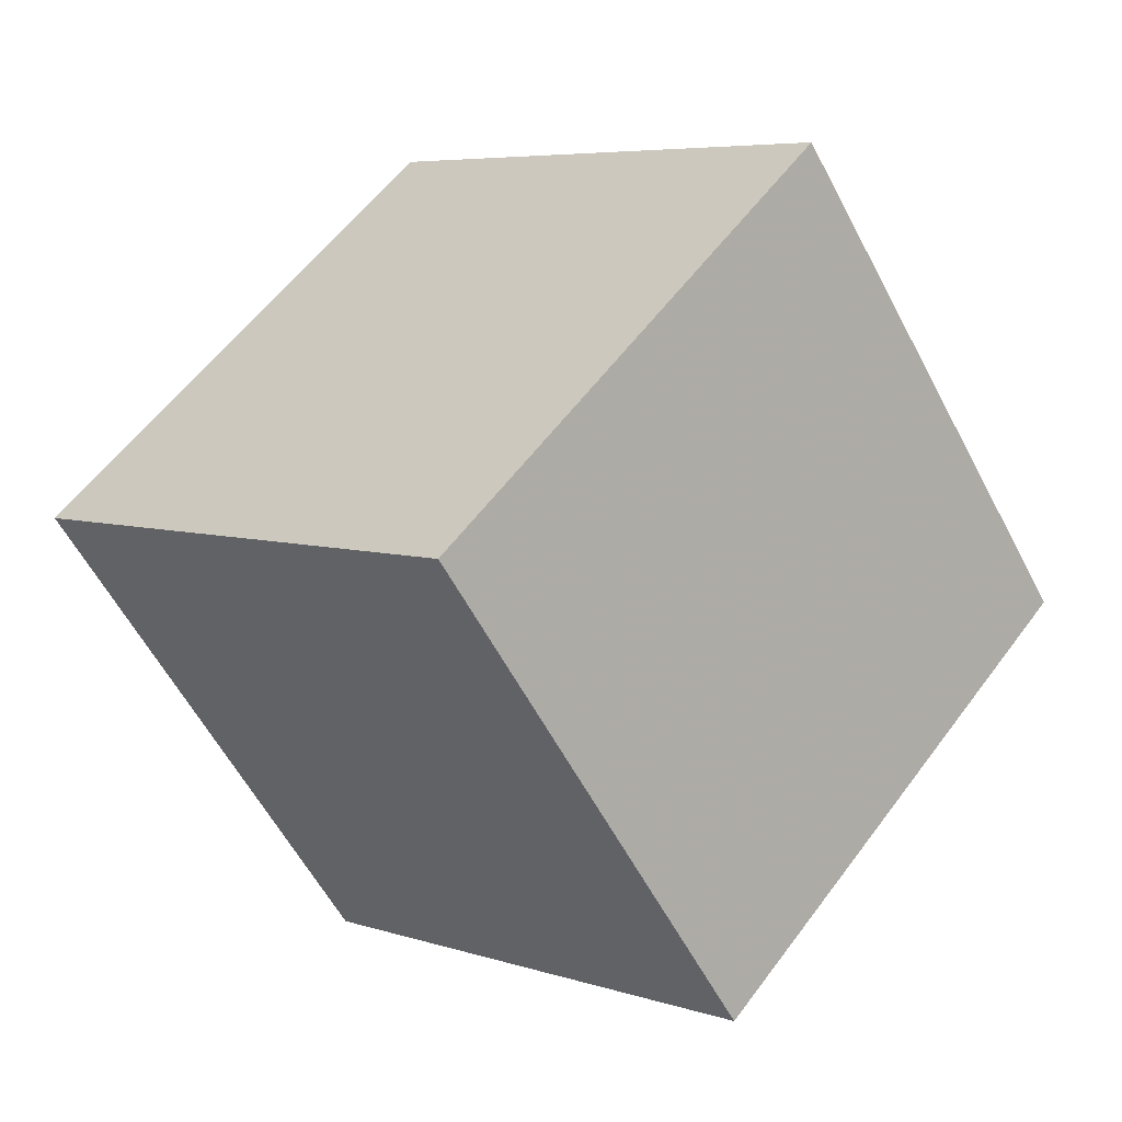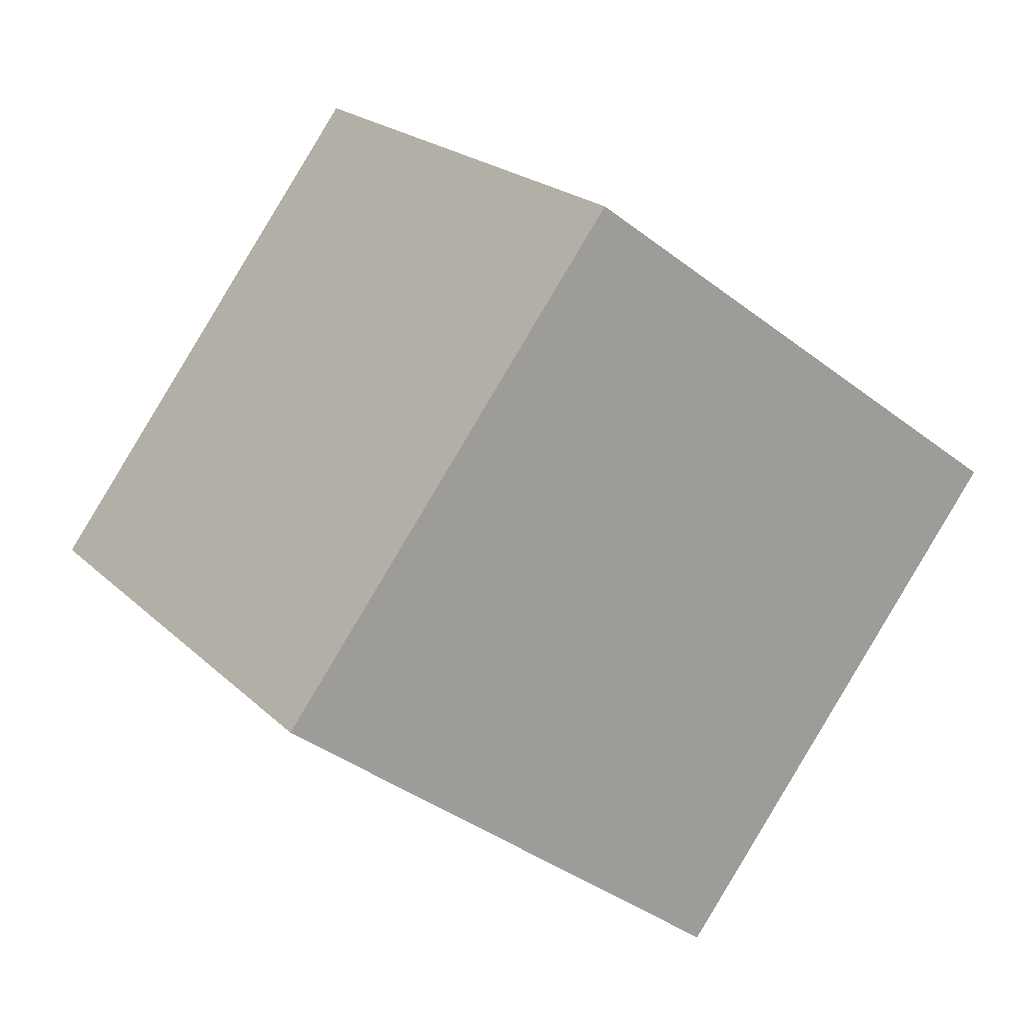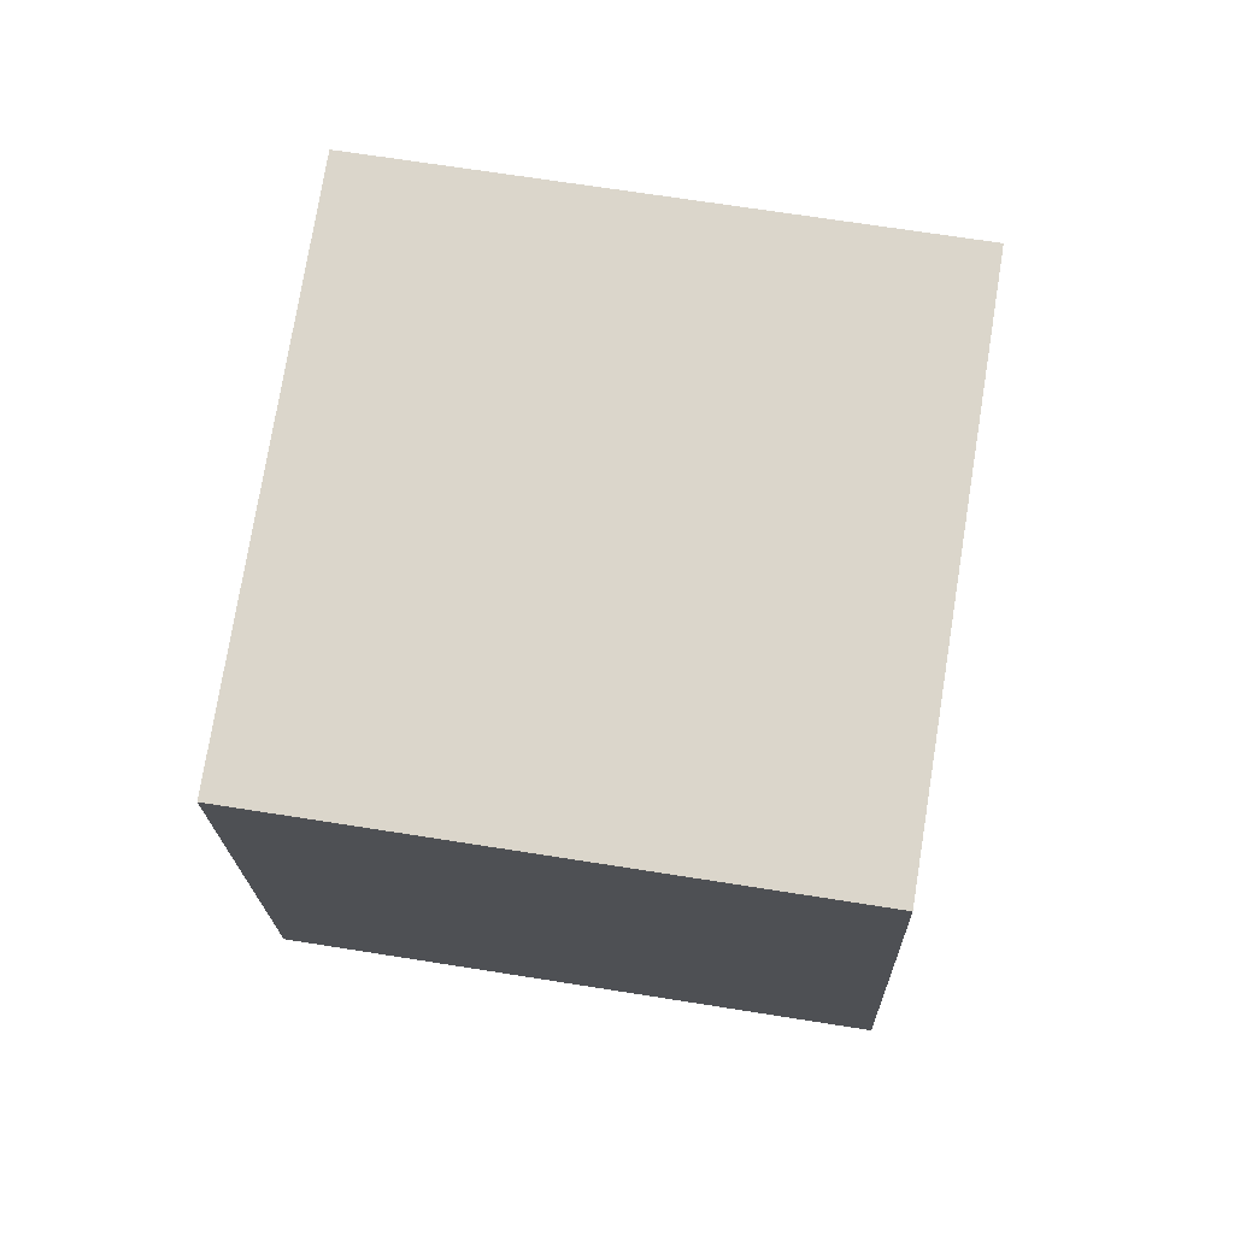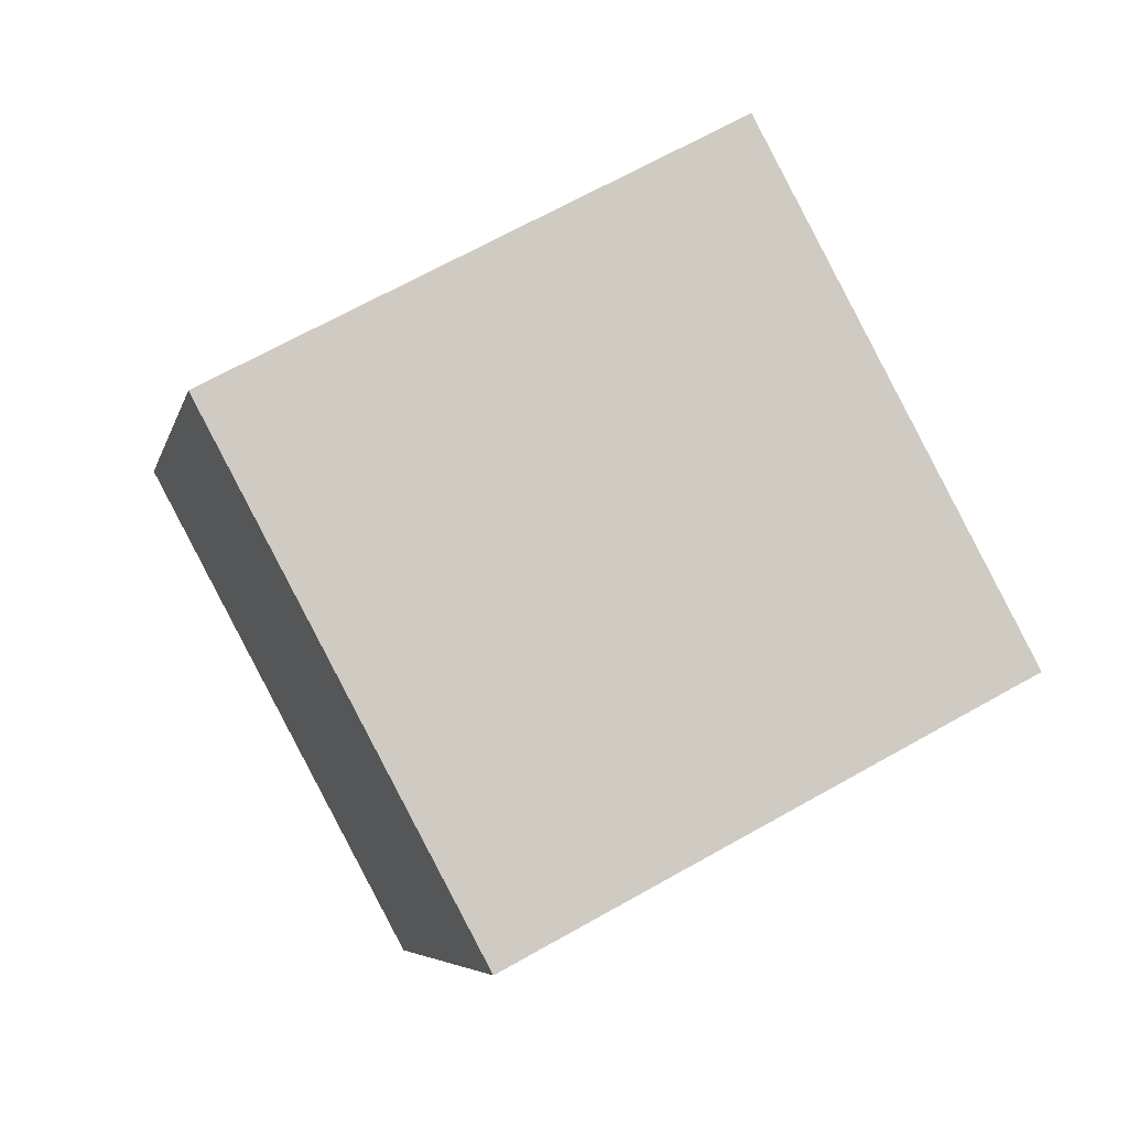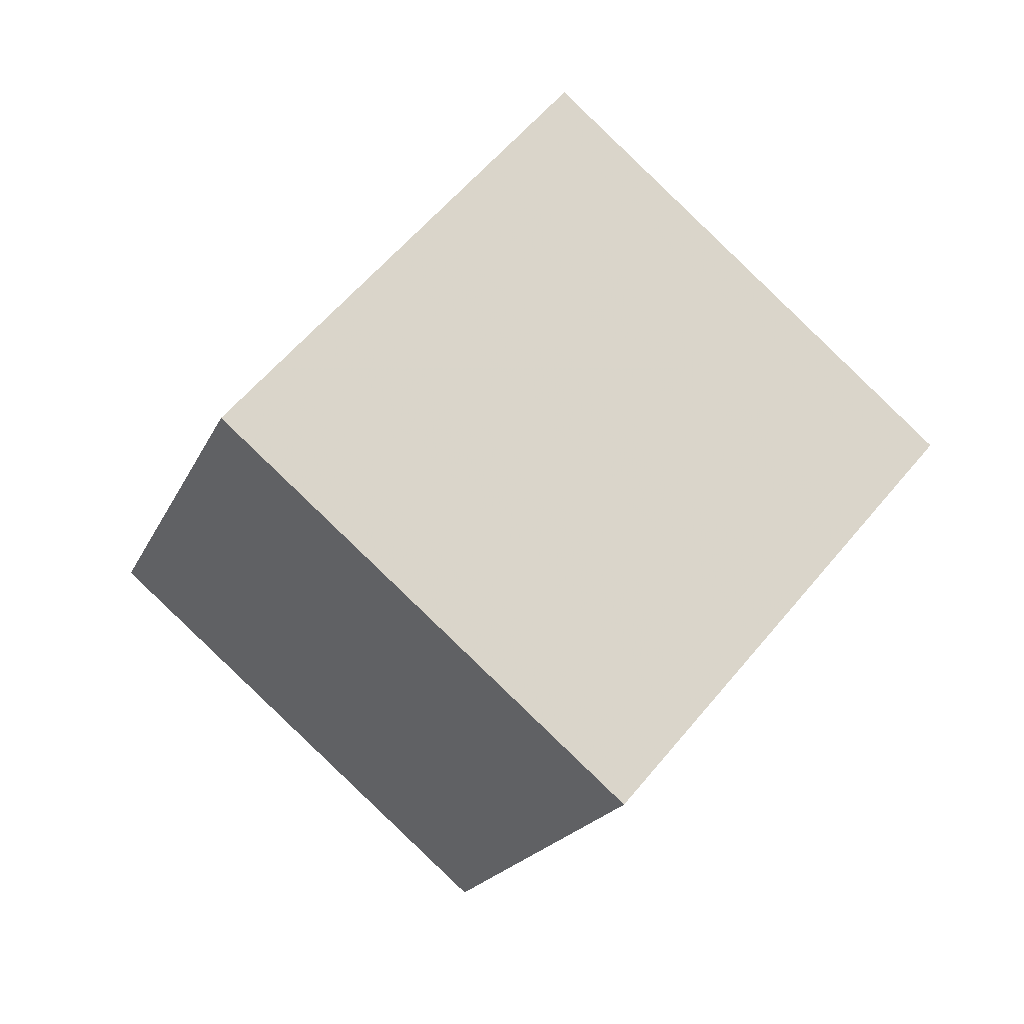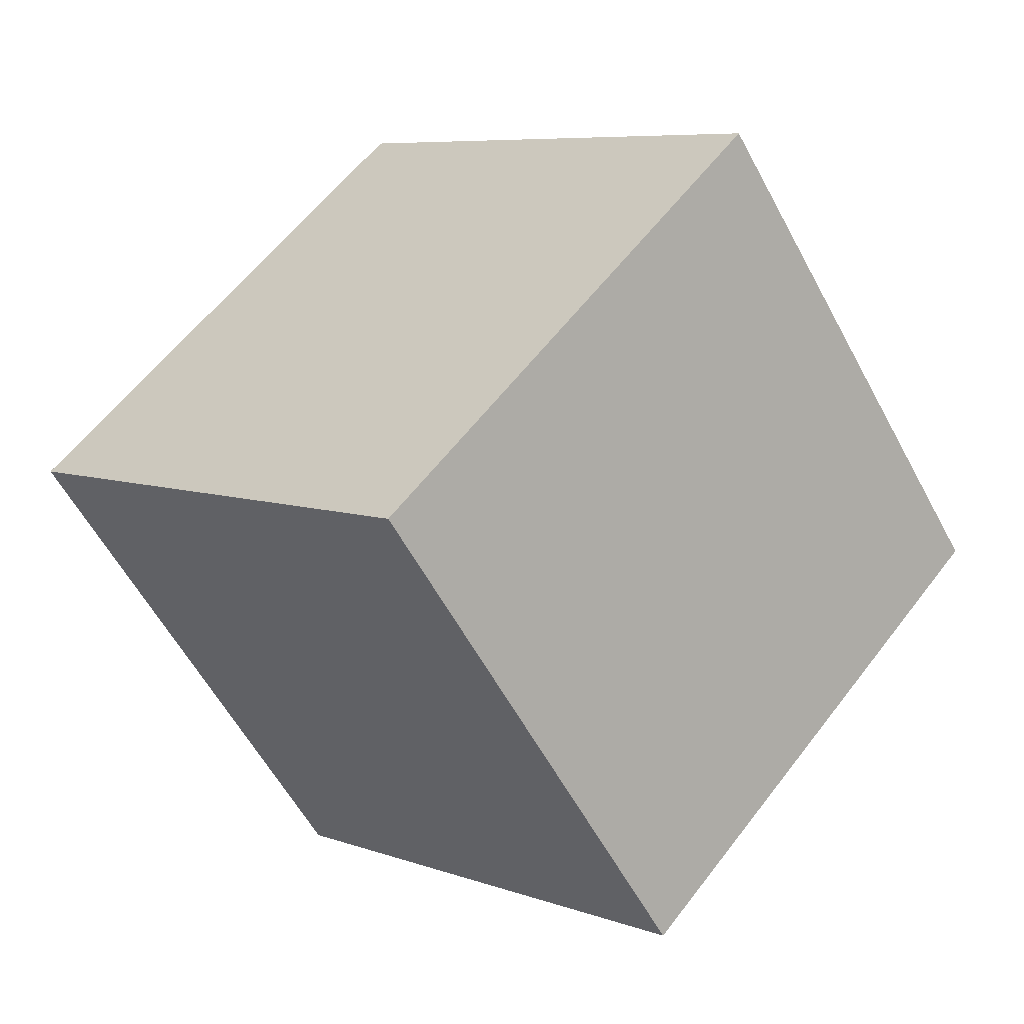
<metadata>
{"format":"obj","ext":"obj","renderer":"f3d","projection":"perspective","resolution":1024,"background":"white","views":[{"elev":13.5,"azim":-114.5,"up":"+Y"},{"elev":12.4,"azim":78.8,"up":"+Y"},{"elev":-73.5,"azim":11.5,"up":"+Y"},{"elev":53.1,"azim":169.1,"up":"+Y"},{"elev":-37.7,"azim":65.1,"up":"+Z"},{"elev":14.5,"azim":-113.2,"up":"+Y"}]}
</metadata>
<code>
v -7.788 -9.586 -4.295
v -4.587 -4.206 3.503
v -8.686 -1.22 -9.699
v -5.484 4.16 -1.901
v 1.643 -10.62 -7.456
v 4.844 -5.236 0.3418
v 0.7455 -2.251 -12.86
v 3.947 3.13 -5.062
f 2 4 1
f 5 2 1
f 1 4 3
f 3 5 1
f 2 8 4
f 6 2 5
f 6 8 2
f 4 8 3
f 7 5 3
f 3 8 7
f 7 6 5
f 8 6 7

</code>
